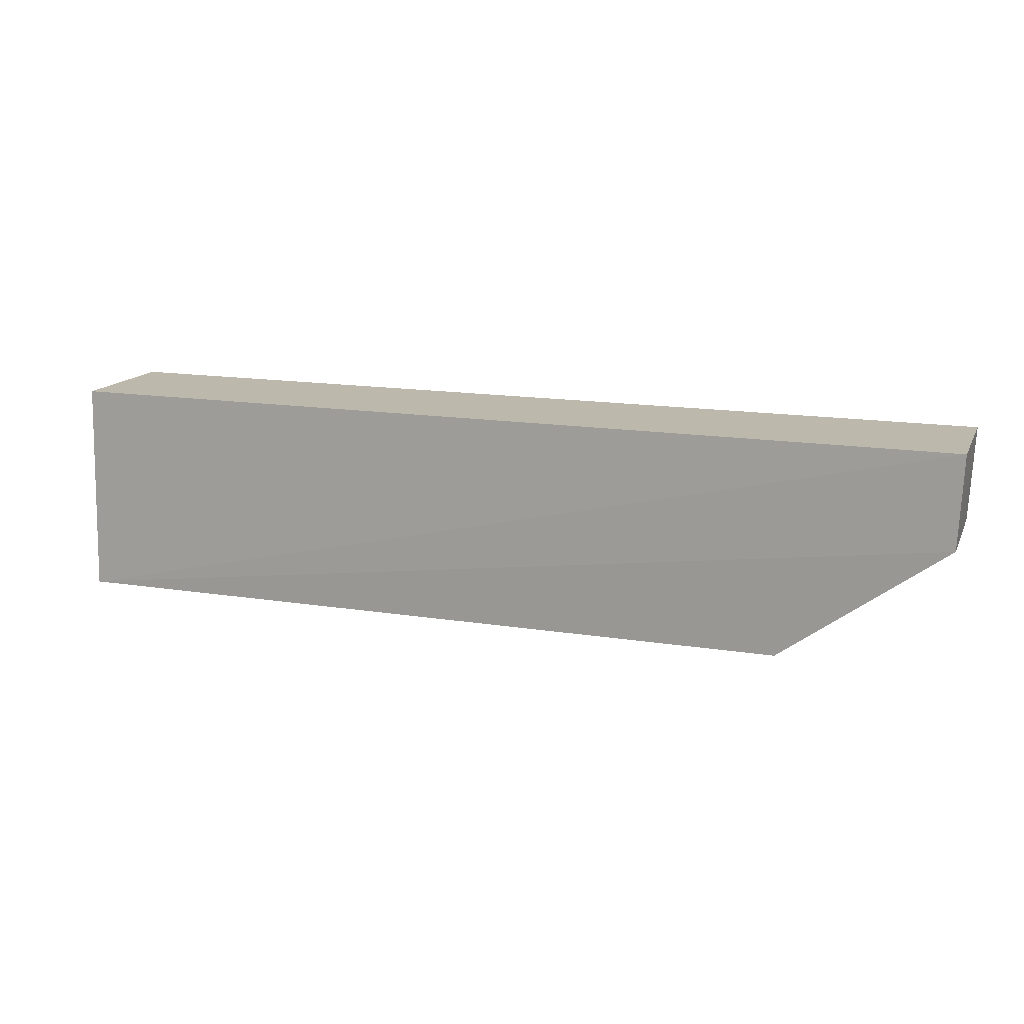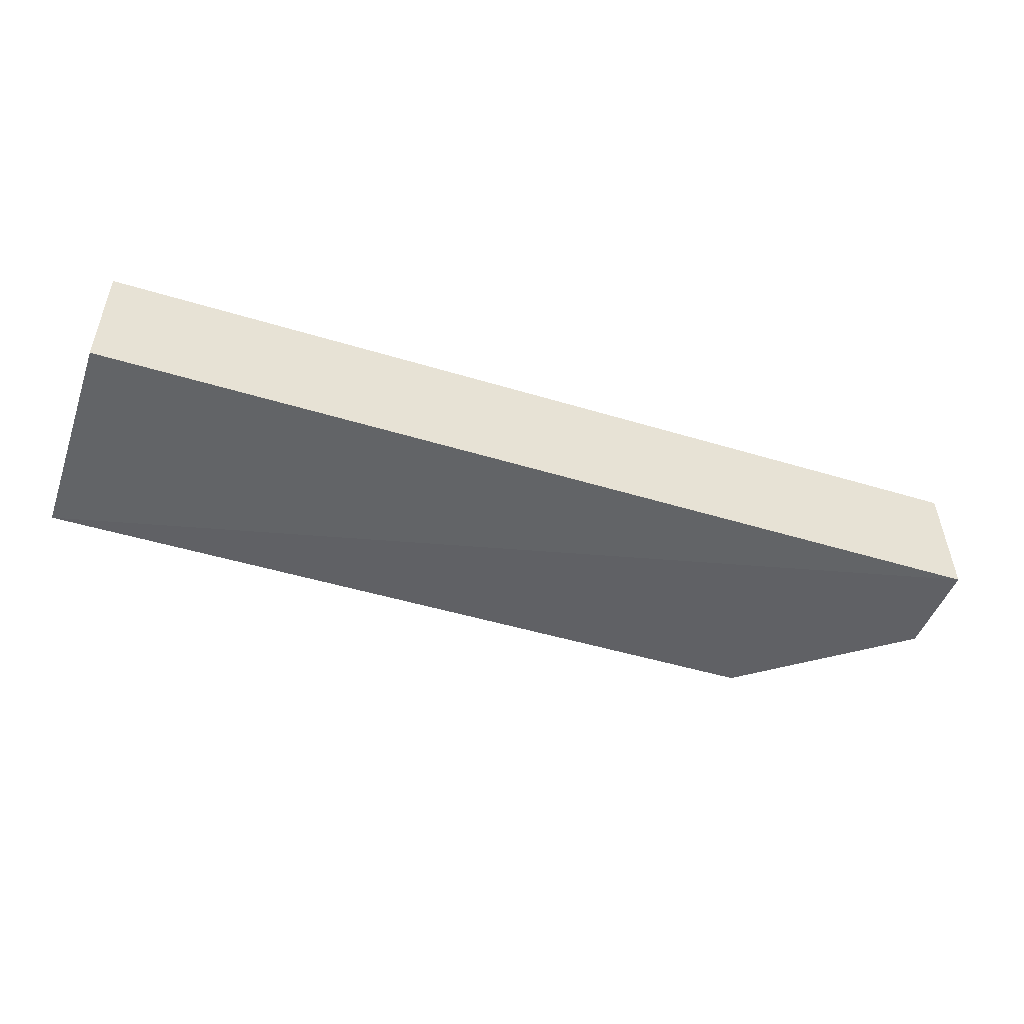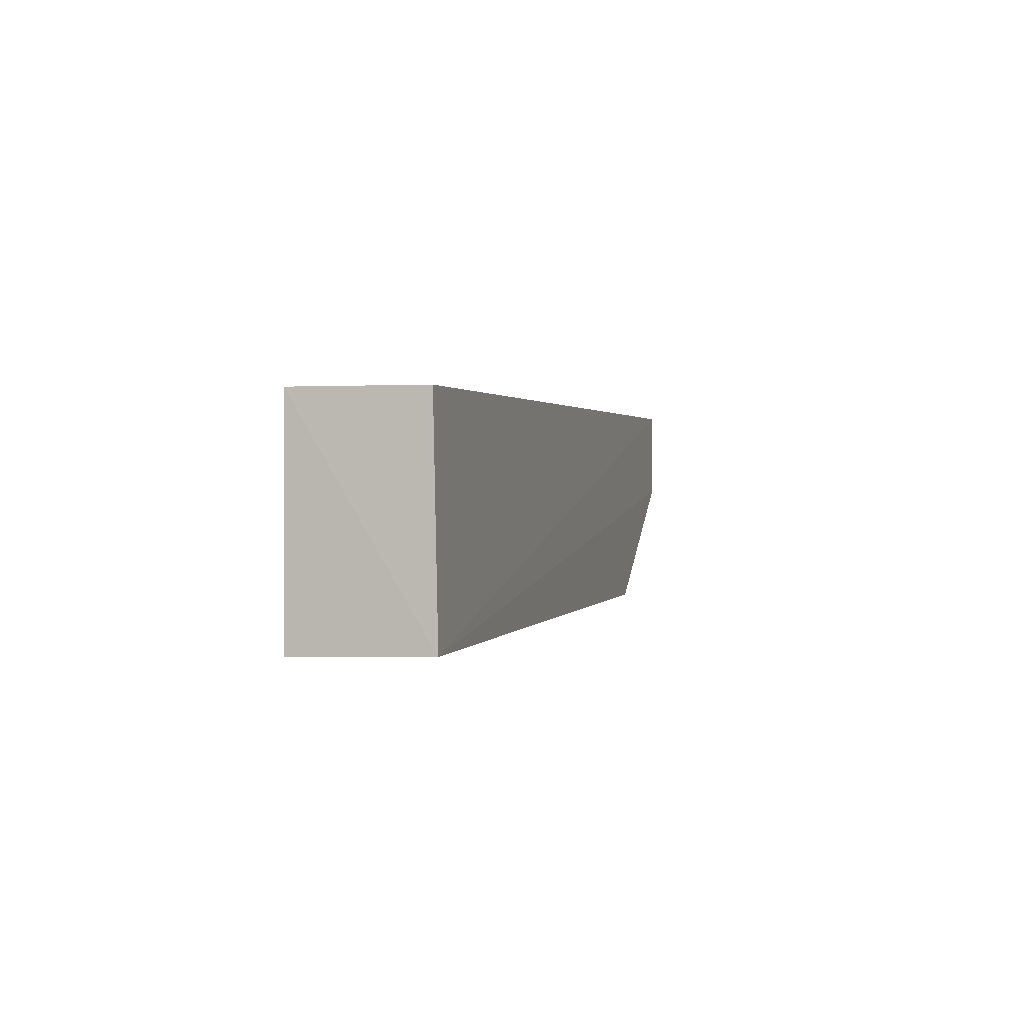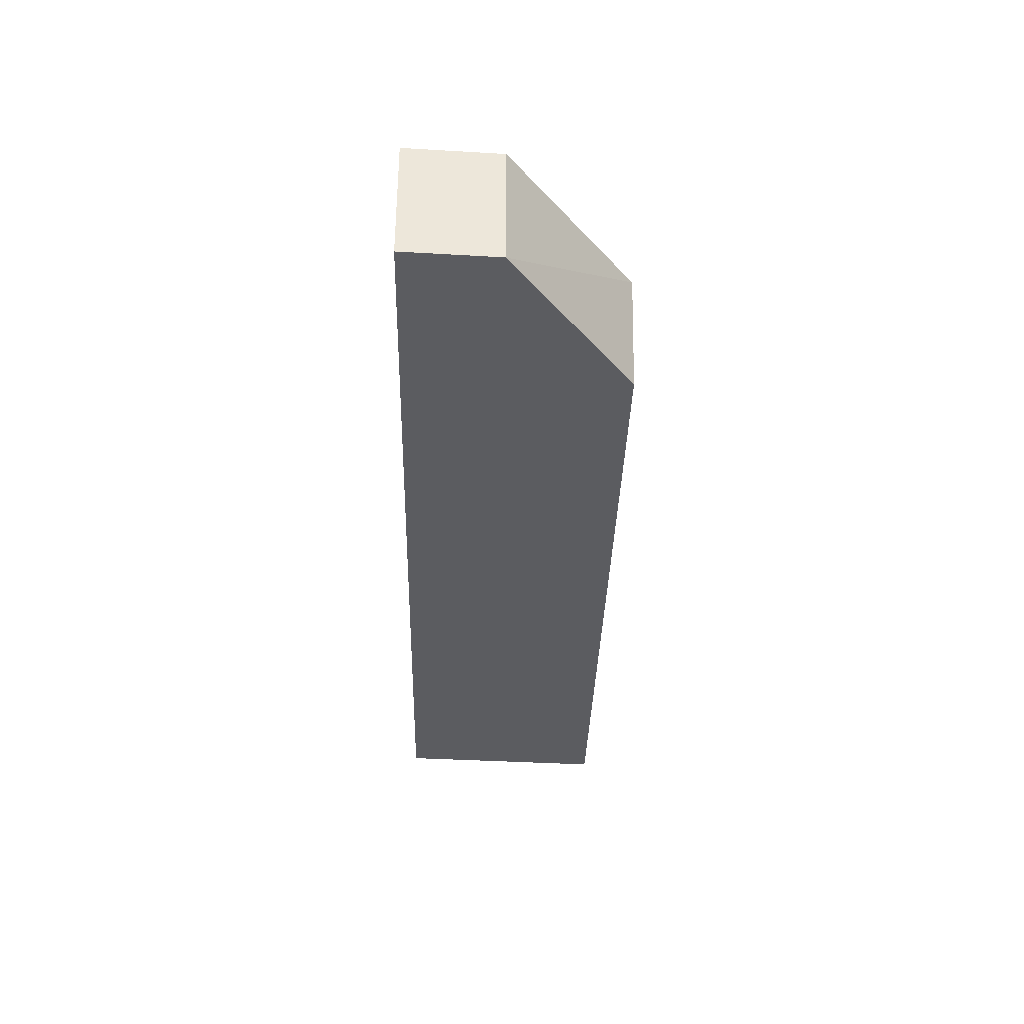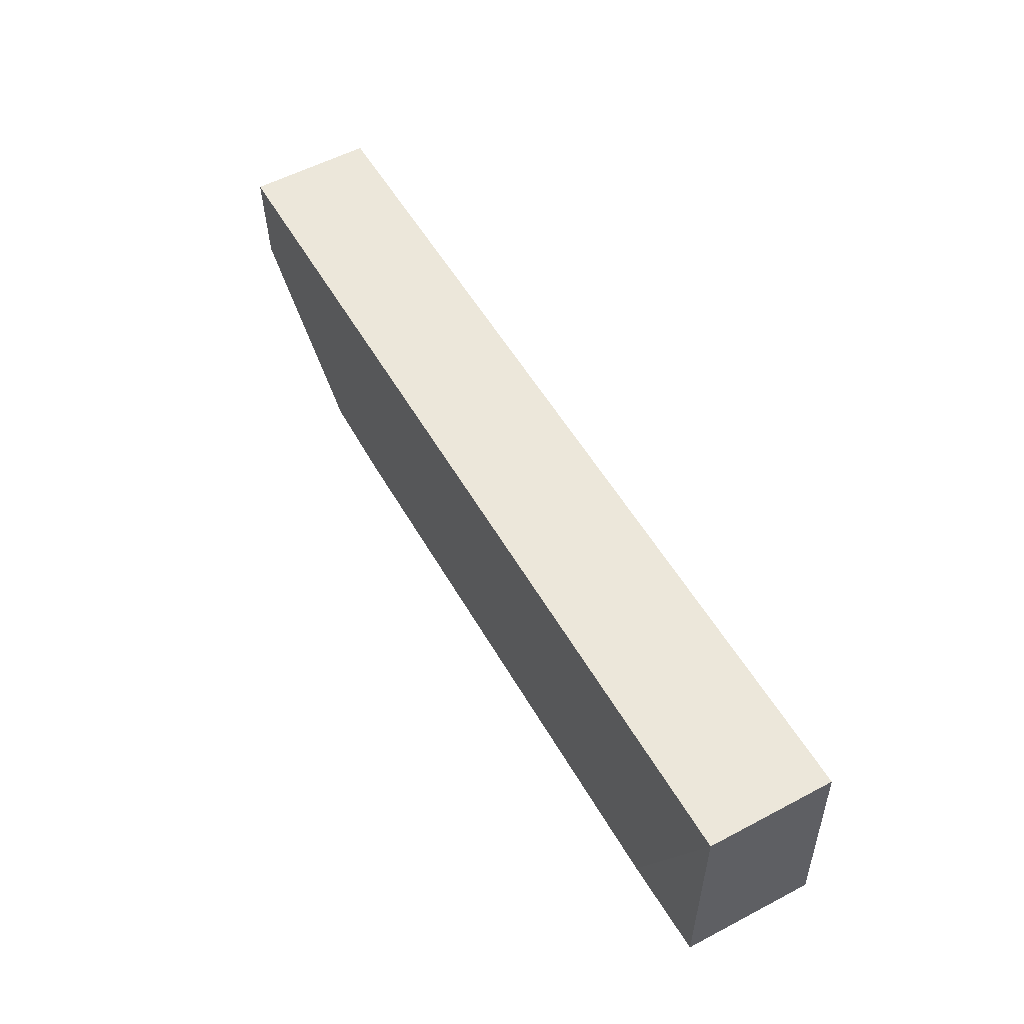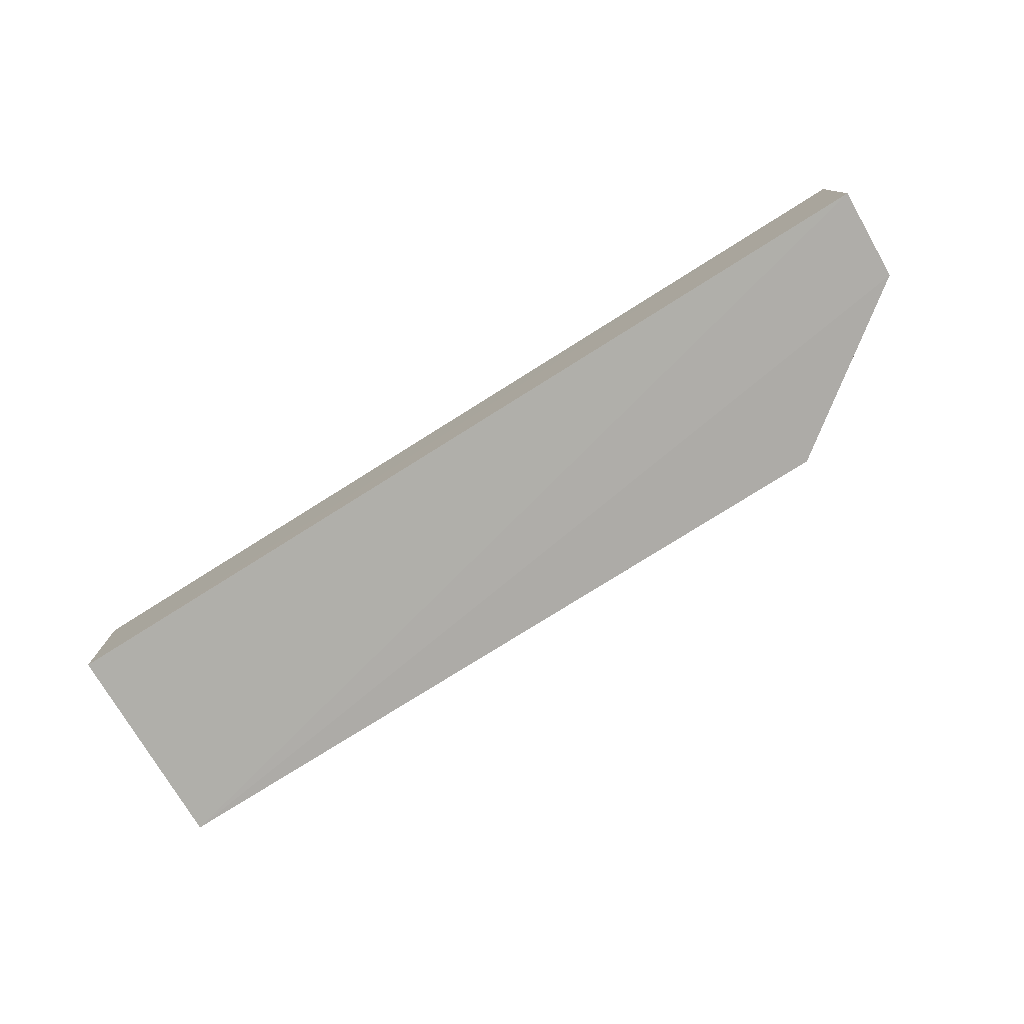
<metadata>
{"format":"obj","ext":"obj","renderer":"f3d","projection":"perspective","resolution":1024,"background":"white","views":[{"elev":14.7,"azim":-160.4,"up":"+Y"},{"elev":-49.8,"azim":161.5,"up":"+Z"},{"elev":1.2,"azim":105.2,"up":"+Y"},{"elev":-35.0,"azim":-91.5,"up":"+Z"},{"elev":53.7,"azim":60.7,"up":"+Y"},{"elev":-77.0,"azim":-147.9,"up":"+Z"}]}
</metadata>
<code>
v 0.02661 -0.01391 0.0232
v 0.0266 -0.03085 0.02321
v 0.02677 -0.03055 0.01303
v -0.04527 -0.01386 0.01339
v -0.04509 -0.01386 0.02318
v -0.03207 -0.03055 0.01344
v 0.02661 -0.01391 0.01342
v 0.01924 -0.03103 0.02329
v -0.04495 -0.02109 0.01334
v -0.03206 -0.0308 0.02321
v -0.01255 -0.03092 0.01602
v -0.02469 -0.03103 0.02327
v -0.04473 -0.02114 0.02317
v 0.009485 -0.03093 0.01602
v -0.02224 -0.03094 0.0184
v -0.02469 -0.03097 0.02082
f 1 2 3
f 7 1 3
f 7 3 4
f 7 5 1
f 7 4 5
f 8 2 1
f 8 1 5
f 8 3 2
f 9 4 3
f 9 3 6
f 9 5 4
f 10 9 6
f 11 6 3
f 12 8 5
f 13 5 9
f 13 9 10
f 13 12 5
f 13 10 12
f 14 11 3
f 14 3 8
f 14 12 11
f 14 8 12
f 15 6 11
f 15 11 12
f 16 15 12
f 16 6 15
f 16 12 10
f 16 10 6

</code>
